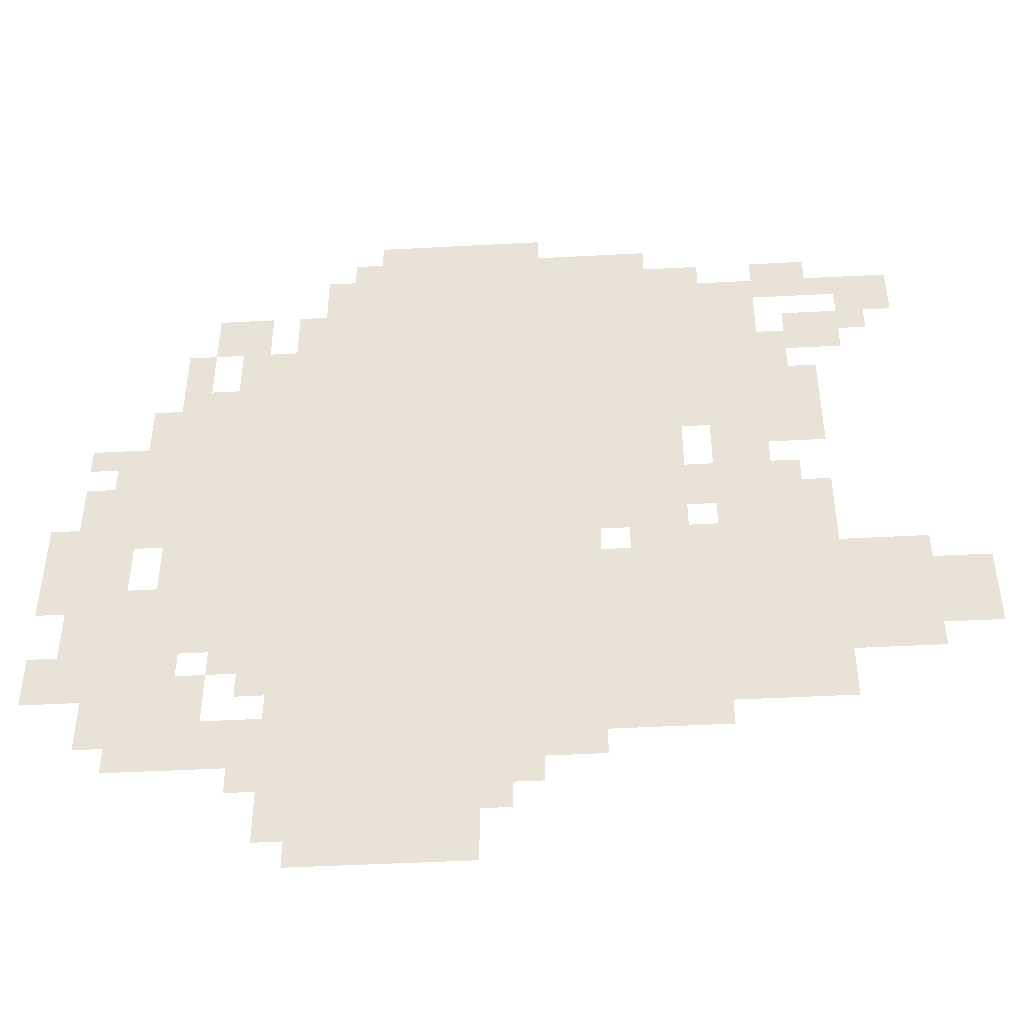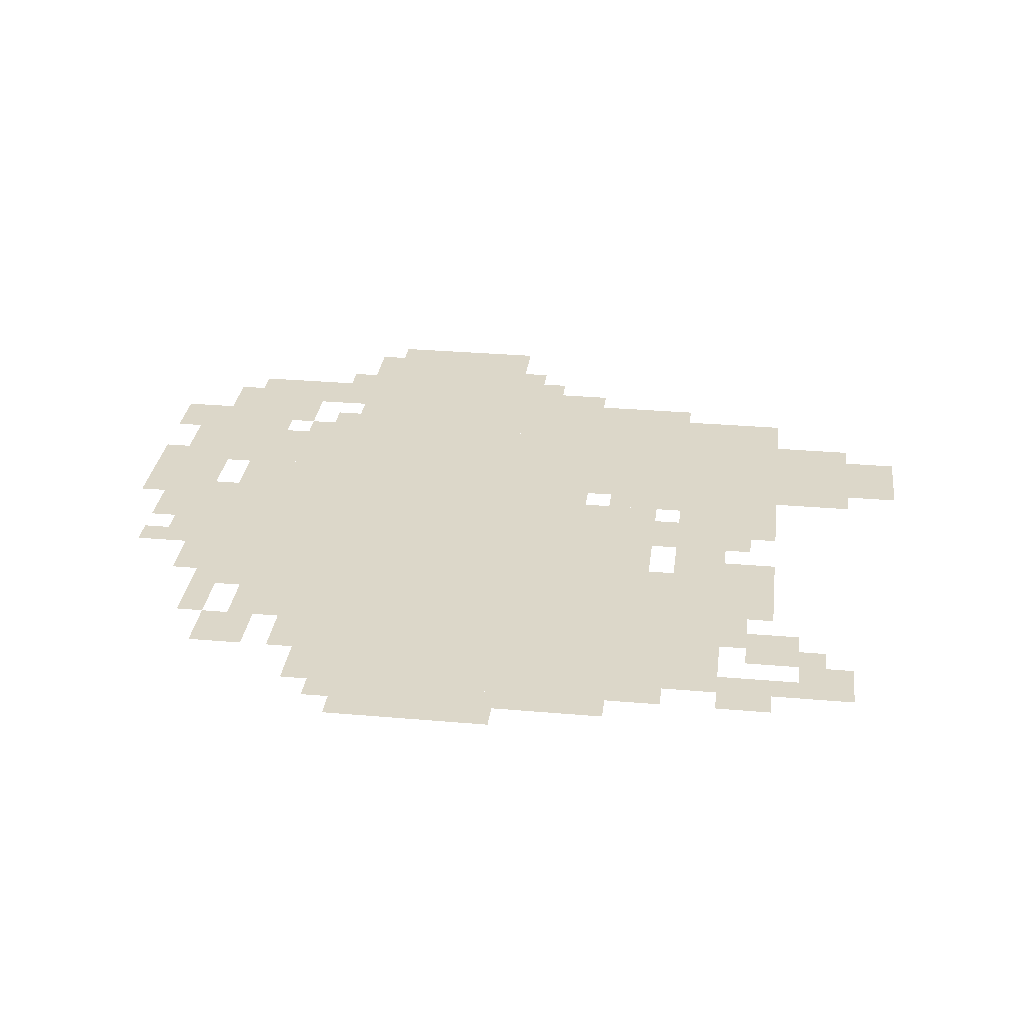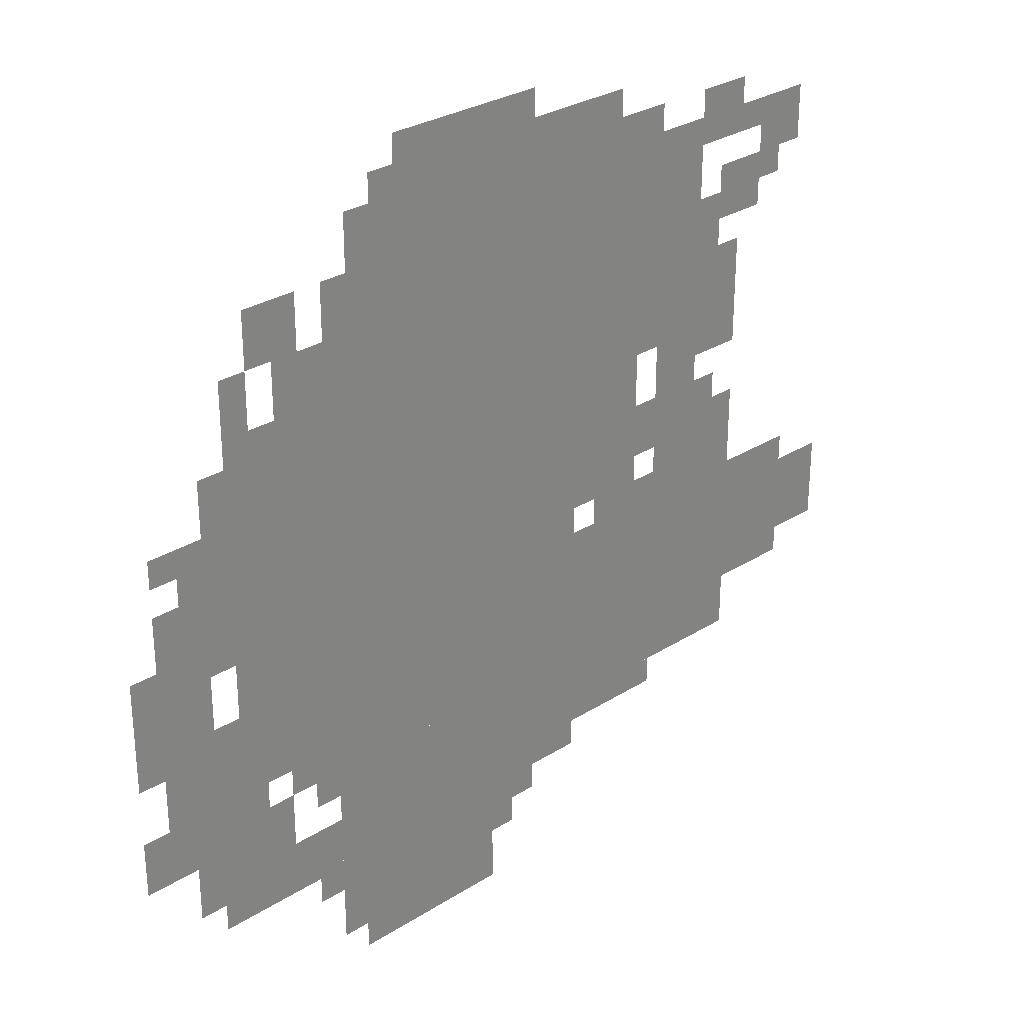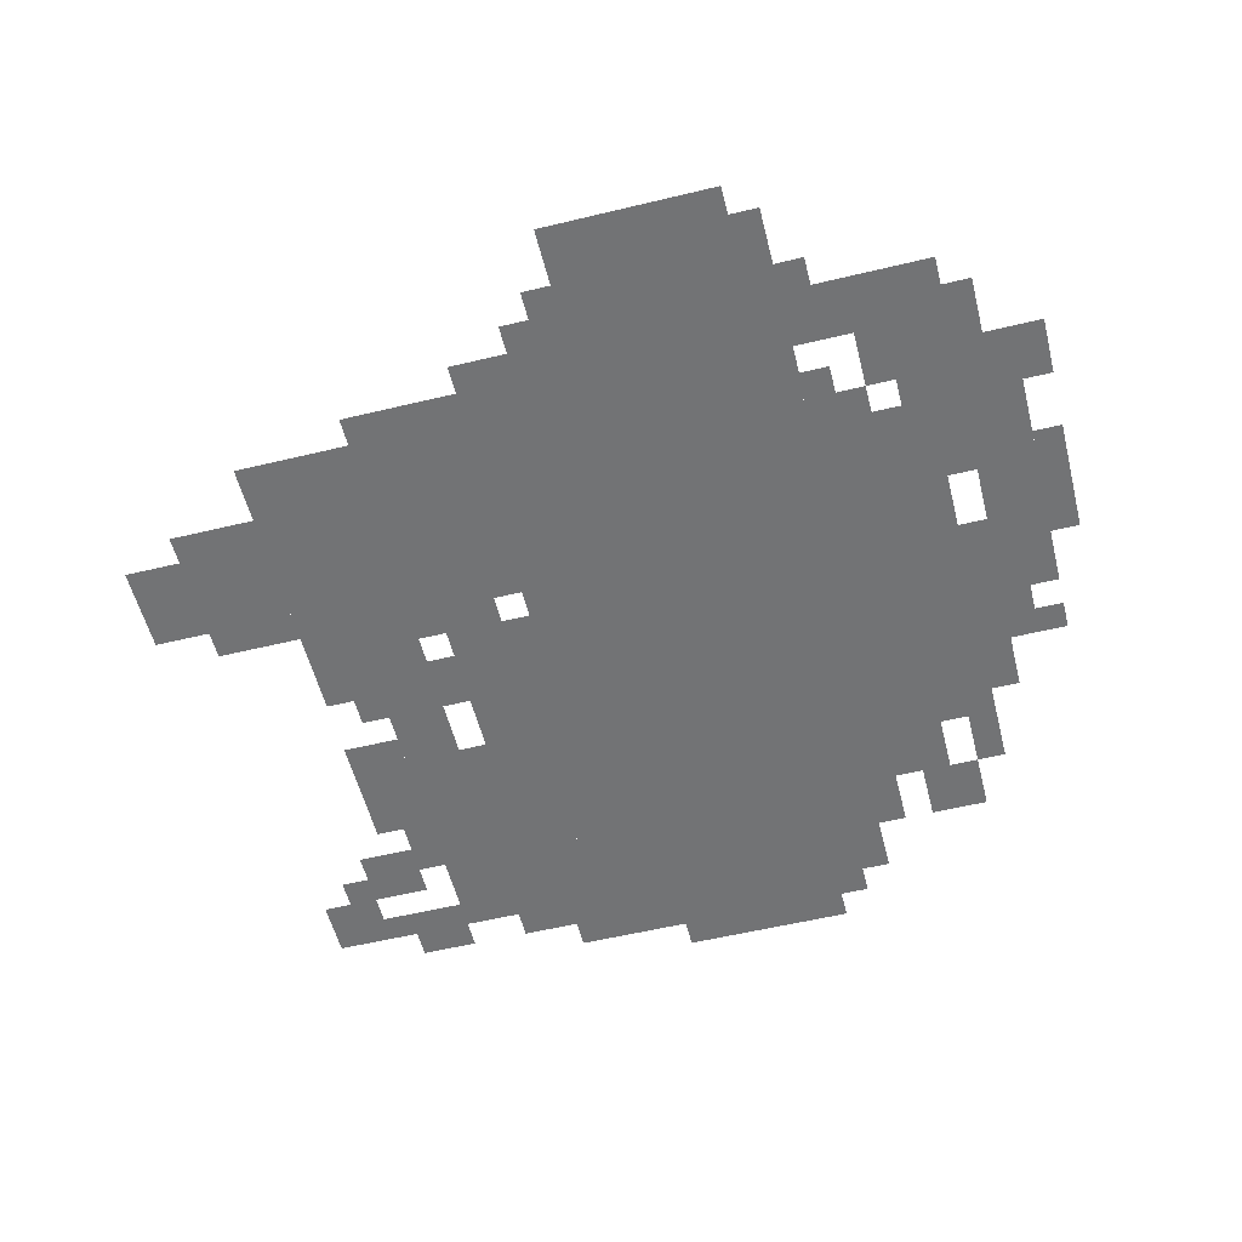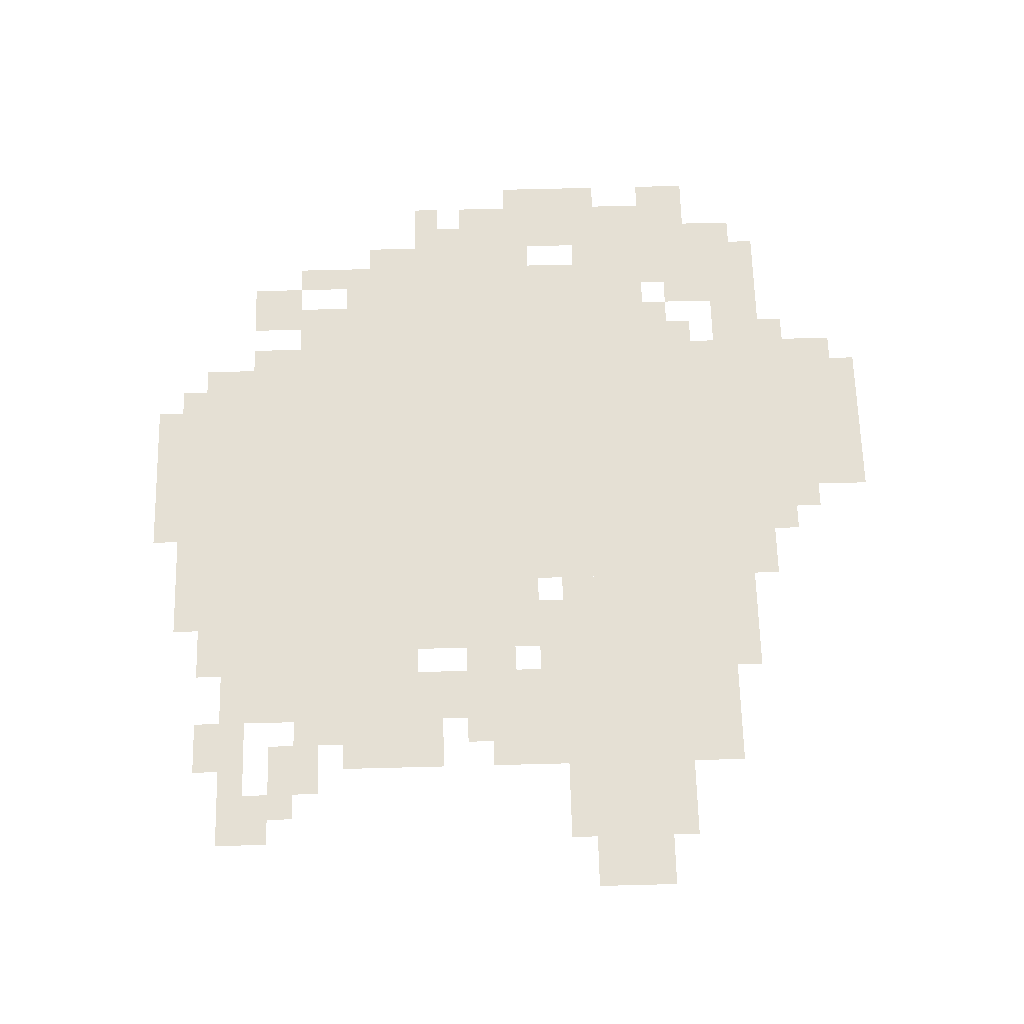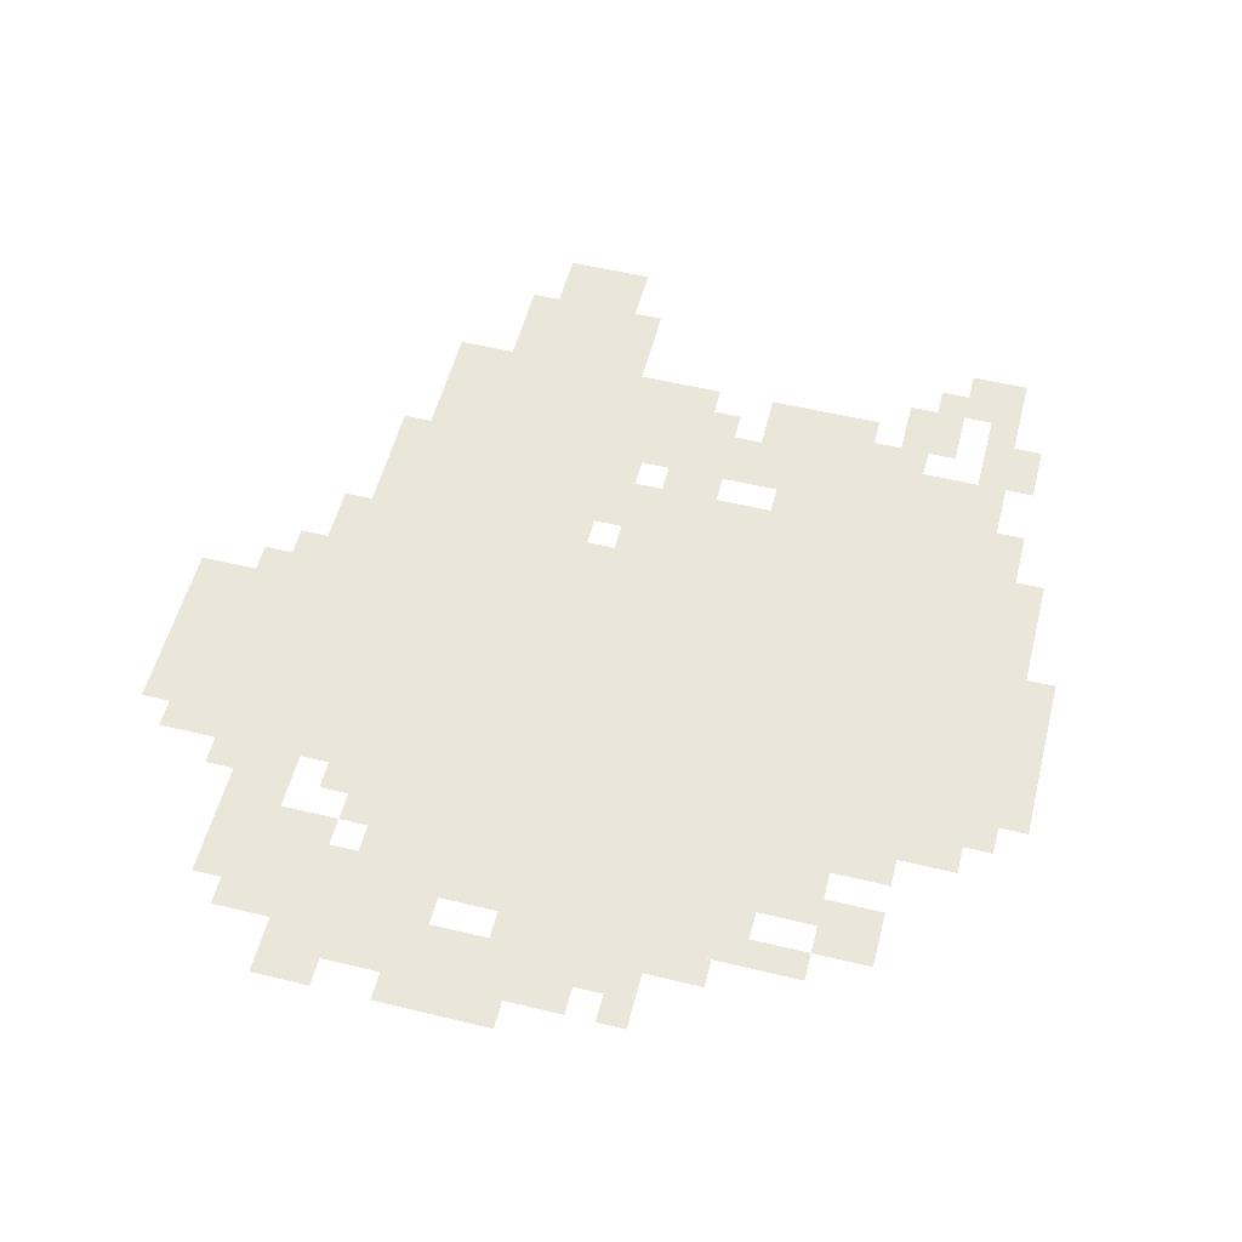
<metadata>
{"format":"obj","ext":"obj","renderer":"f3d","projection":"perspective","resolution":1024,"background":"white","views":[{"elev":-46.1,"azim":-176.5,"up":"+Y"},{"elev":30.3,"azim":-172.8,"up":"+Z"},{"elev":29.1,"azim":136.8,"up":"+Y"},{"elev":-55.9,"azim":14.2,"up":"+Z"},{"elev":65.9,"azim":-91.5,"up":"+Z"},{"elev":54.7,"azim":104.3,"up":"+Z"}]}
</metadata>
<code>
g fuerban_2-mesh
v -192 257 0
v -192 769 0
v -608 769 0
v -608 257 0
v -640 193 0
v -640 449 0
v -864 449 0
v -864 193 0
v -256 33 0
v -256 257 0
v -480 257 0
v -480 33 0
v -512 769 0
v -512 897 0
v -736 897 0
v -736 769 0
v -288 769 0
v -288 897 0
v -512 897 0
v -512 769 0
v -480 161 0
v -480 257 0
v -640 257 0
v -640 161 0
v -864 257 0
v -864 417 0
v -960 417 0
v -960 257 0
v -608 449 0
v -608 609 0
v -704 609 0
v -704 449 0
v -608 609 0
v -608 769 0
v -704 769 0
v -704 609 0
v -736 641 0
v -736 865 0
v -800 865 0
v -800 641 0
v -128 481 0
v -128 705 0
v -192 705 0
v -192 481 0
v -128 289 0
v -128 481 0
v -192 481 0
v -192 289 0
v -736 449 0
v -736 641 0
v -800 641 0
v -800 449 0
v -96 129 0
v -96 257 0
v -192 257 0
v -192 129 0
v -32 385 0
v -32 545 0
v -96 545 0
v -96 385 0
v -32 225 0
v -32 385 0
v -96 385 0
v -96 225 0
v -800 577 0
v -800 705 0
v -864 705 0
v -864 577 0
v -960 289 0
v -960 385 0
v -1023 385 0
v -1023 289 0
v -352 897 0
v -352 961 0
v -448 961 0
v -448 897 0
v -448 897 0
v -448 961 0
v -544 961 0
v -544 897 0
v -160 769 0
v -160 833 0
v -224 833 0
v -224 769 0
v -832 737 0
v -832 801 0
v -896 801 0
v -896 737 0
v -800 449 0
v -800 513 0
v -864 513 0
v -864 449 0
v -96 545 0
v -96 673 0
v -128 673 0
v -128 545 0
v -192 129 0
v -192 193 0
v -256 193 0
v -256 129 0
v -608 321 0
v -608 417 0
v -640 417 0
v -640 321 0
v -704 673 0
v -704 769 0
v -736 769 0
v -736 673 0
v -96 449 0
v -96 545 0
v -128 545 0
v -128 449 0
v -384 1 0
v -384 33 0
v -480 33 0
v -480 1 0
v -800 833 0
v -800 865 0
v -896 865 0
v -896 833 0
v -288 1 0
v -288 33 0
v -384 33 0
v -384 1 0
v -896 769 0
v -896 833 0
v -928 833 0
v -928 769 0
v -128 705 0
v -128 769 0
v -160 769 0
v -160 705 0
v -640 161 0
v -640 193 0
v -704 193 0
v -704 161 0
v -800 865 0
v -800 897 0
v -864 897 0
v -864 865 0
v -256 769 0
v -256 833 0
v -288 833 0
v -288 769 0
v -704 481 0
v -704 545 0
v -736 545 0
v -736 481 0
v 0 225 0
v 0 289 0
v -32 289 0
v -32 225 0
v -480 65 0
v -480 129 0
v -512 129 0
v -512 65 0
v -800 705 0
v -800 769 0
v -832 769 0
v -832 705 0
v -64 161 0
v -64 225 0
v -96 225 0
v -96 161 0
v -32 577 0
v -32 609 0
v -96 609 0
v -96 577 0
v -544 897 0
v -544 929 0
v -608 929 0
v -608 897 0
v -608 897 0
v -608 929 0
v -672 929 0
v -672 897 0
v 0 417 0
v 0 481 0
v -32 481 0
v -32 417 0
v -896 833 0
v -896 865 0
v -960 865 0
v -960 833 0
v -704 609 0
v -704 673 0
v -736 673 0
v -736 609 0
v -608 257 0
v -608 321 0
v -640 321 0
v -640 257 0
v -480 129 0
v -480 161 0
v -544 161 0
v -544 129 0
v -544 129 0
v -544 161 0
v -608 161 0
v -608 129 0
v -96 257 0
v -96 321 0
v -128 321 0
v -128 257 0
v 0 353 0
v 0 417 0
v -32 417 0
v -32 353 0
v -96 321 0
v -96 385 0
v -128 385 0
v -128 321 0
v -224 225 0
v -224 257 0
v -256 257 0
v -256 225 0
v -128 257 0
v -128 289 0
v -160 289 0
v -160 257 0
v -512 97 0
v -512 129 0
v -544 129 0
v -544 97 0
v -224 97 0
v -224 129 0
v -256 129 0
v -256 97 0
v -800 513 0
v -800 545 0
v -832 545 0
v -832 513 0
v -320 897 0
v -320 929 0
v -352 929 0
v -352 897 0
v -704 161 0
v -704 193 0
v -736 193 0
v -736 161 0
v -64 545 0
v -64 577 0
v -96 577 0
v -96 545 0
v -928 801 0
v -928 833 0
v -960 833 0
v -960 801 0
g fuerban_2-mesh_0
f 3 2 1
f 1 4 3
f 7 6 5
f 5 8 7
f 11 10 9
f 9 12 11
f 15 14 13
f 13 16 15
f 19 18 17
f 17 20 19
f 23 22 21
f 21 24 23
f 27 26 25
f 25 28 27
f 31 30 29
f 29 32 31
f 35 34 33
f 33 36 35
f 39 38 37
f 37 40 39
f 43 42 41
f 41 44 43
f 47 46 45
f 45 48 47
f 51 50 49
f 49 52 51
f 55 54 53
f 53 56 55
f 59 58 57
f 57 60 59
f 63 62 61
f 61 64 63
f 67 66 65
f 65 68 67
f 71 70 69
f 69 72 71
f 75 74 73
f 73 76 75
f 79 78 77
f 77 80 79
f 83 82 81
f 81 84 83
f 87 86 85
f 85 88 87
f 91 90 89
f 89 92 91
f 95 94 93
f 93 96 95
f 99 98 97
f 97 100 99
f 103 102 101
f 101 104 103
f 107 106 105
f 105 108 107
f 111 110 109
f 109 112 111
f 115 114 113
f 113 116 115
f 119 118 117
f 117 120 119
f 123 122 121
f 121 124 123
f 127 126 125
f 125 128 127
f 131 130 129
f 129 132 131
f 135 134 133
f 133 136 135
f 139 138 137
f 137 140 139
f 143 142 141
f 141 144 143
f 147 146 145
f 145 148 147
f 151 150 149
f 149 152 151
f 155 154 153
f 153 156 155
f 159 158 157
f 157 160 159
f 163 162 161
f 161 164 163
f 167 166 165
f 165 168 167
f 171 170 169
f 169 172 171
f 175 174 173
f 173 176 175
f 179 178 177
f 177 180 179
f 183 182 181
f 181 184 183
f 187 186 185
f 185 188 187
f 191 190 189
f 189 192 191
f 195 194 193
f 193 196 195
f 199 198 197
f 197 200 199
f 203 202 201
f 201 204 203
f 207 206 205
f 205 208 207
f 211 210 209
f 209 212 211
f 215 214 213
f 213 216 215
f 219 218 217
f 217 220 219
f 223 222 221
f 221 224 223
f 227 226 225
f 225 228 227
f 231 230 229
f 229 232 231
f 235 234 233
f 233 236 235
f 239 238 237
f 237 240 239
f 243 242 241
f 241 244 243
f 247 246 245
f 245 248 247

</code>
